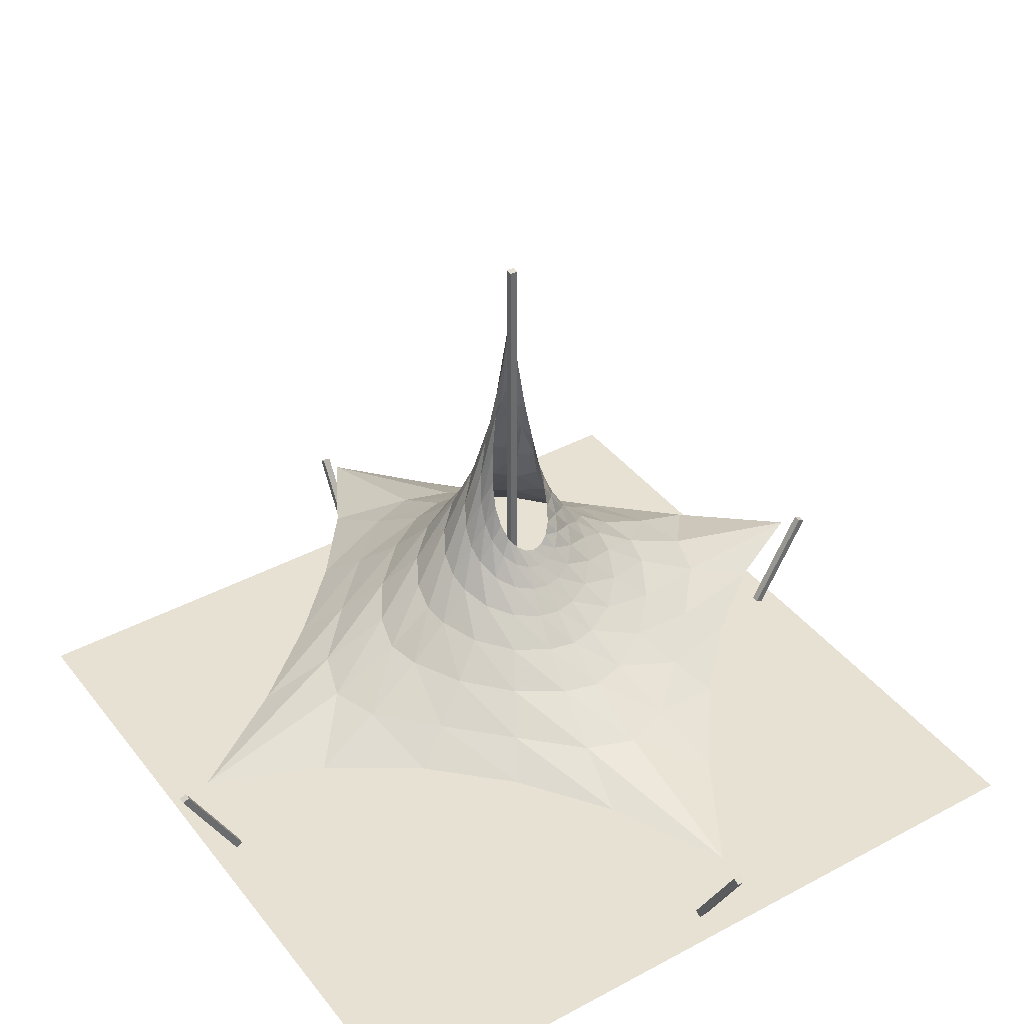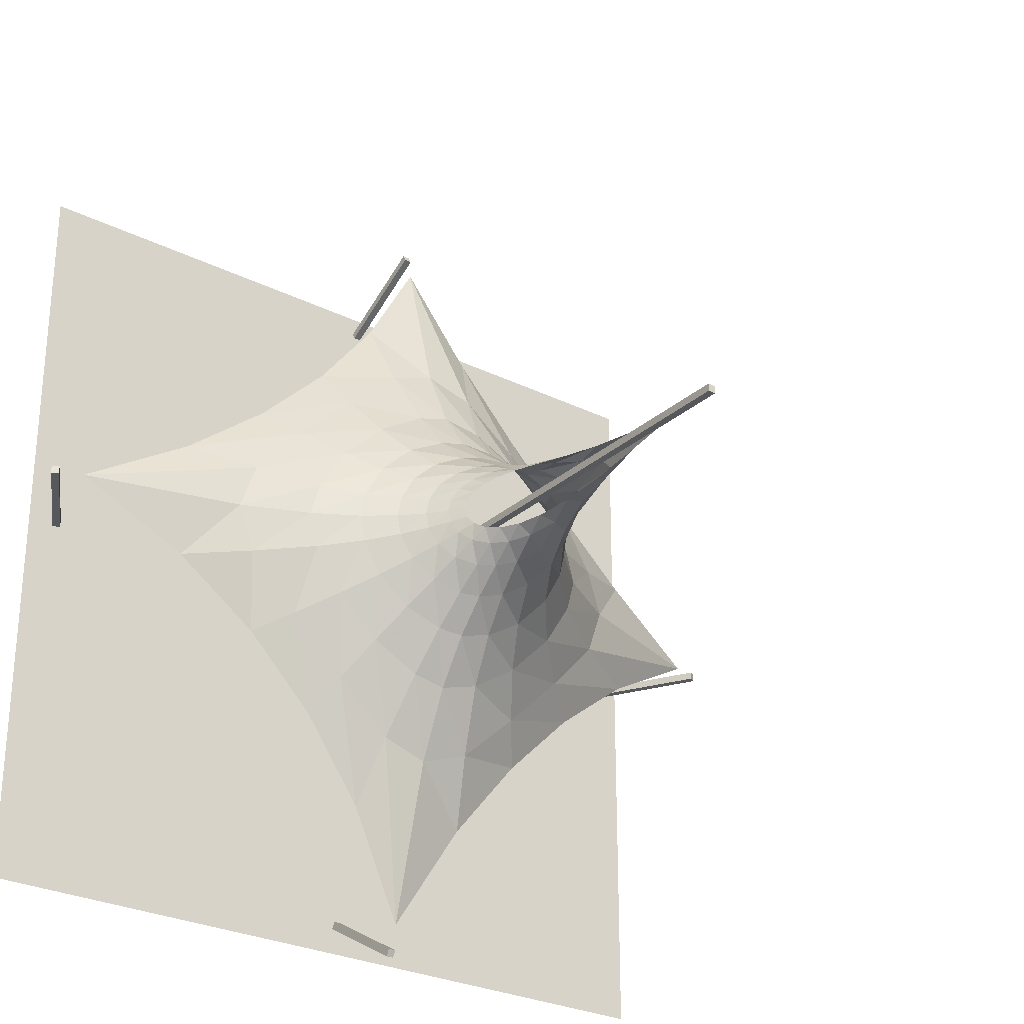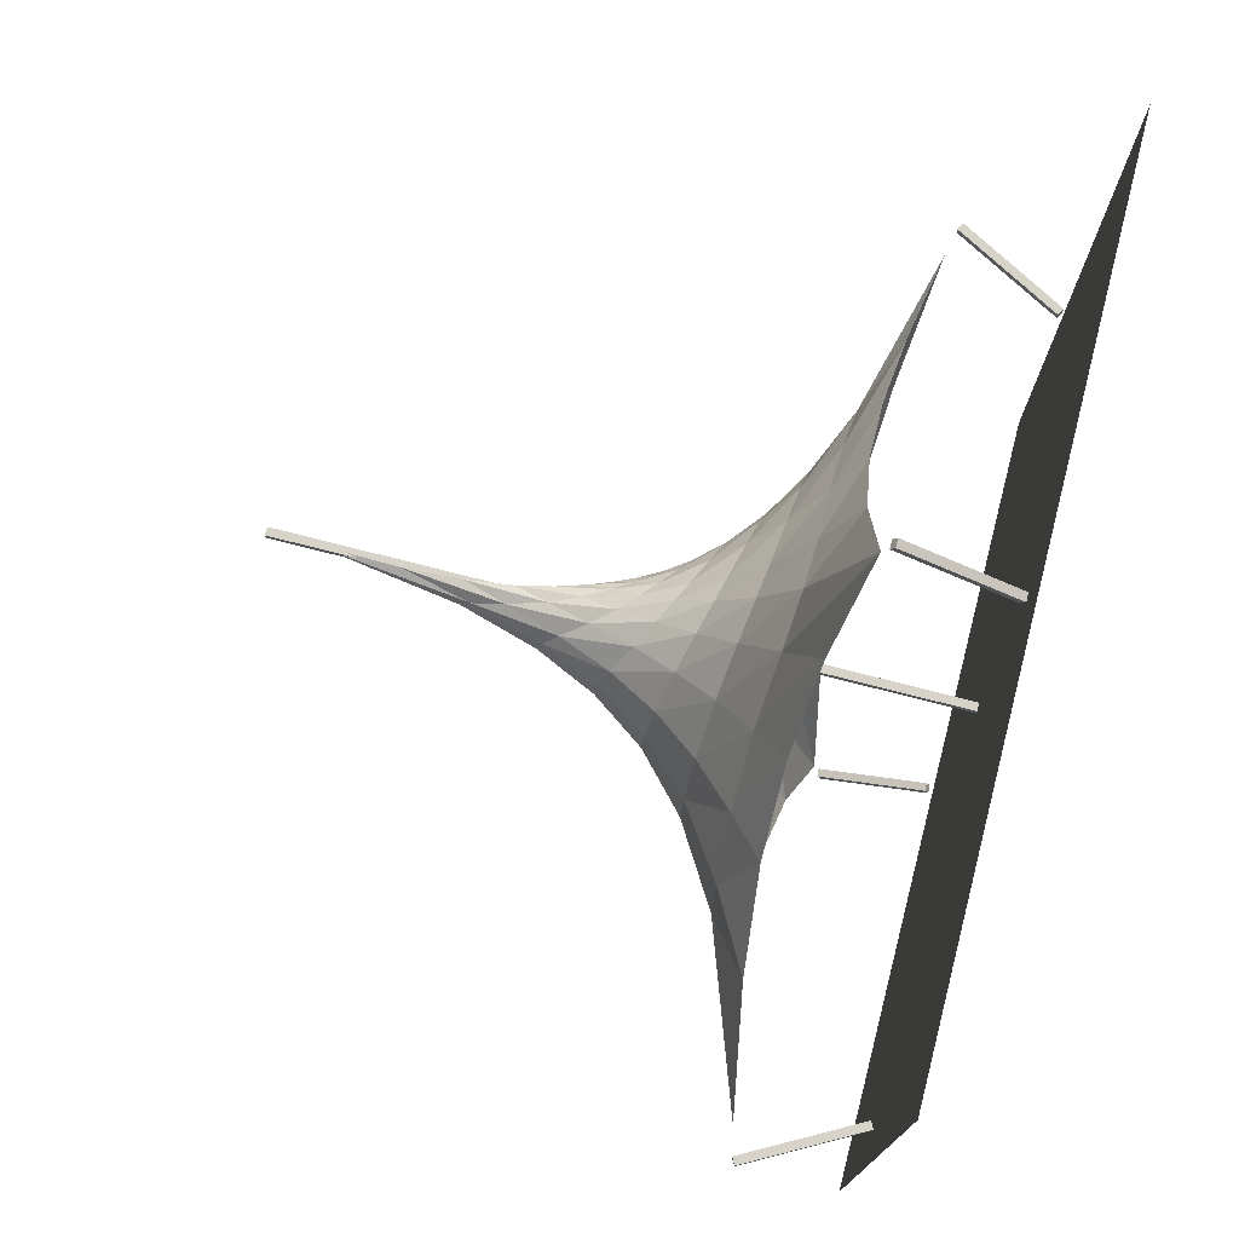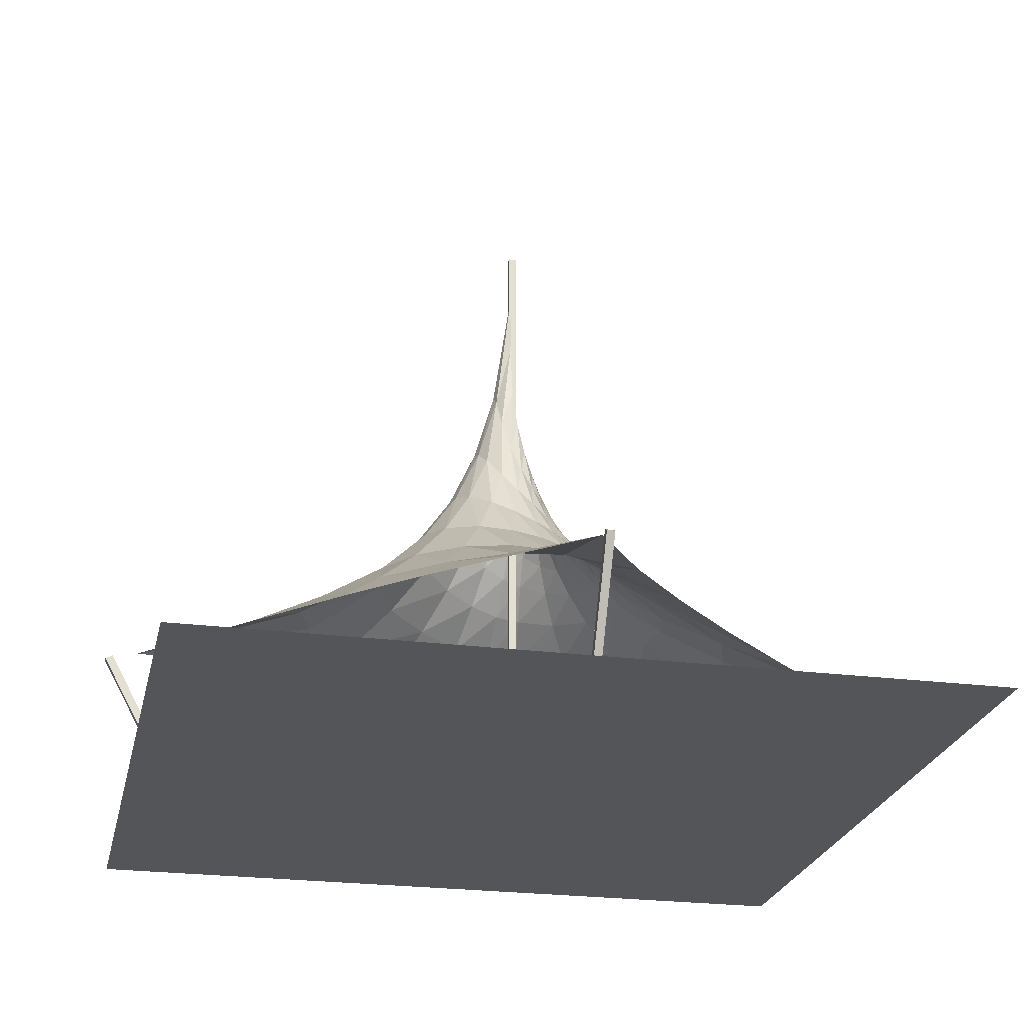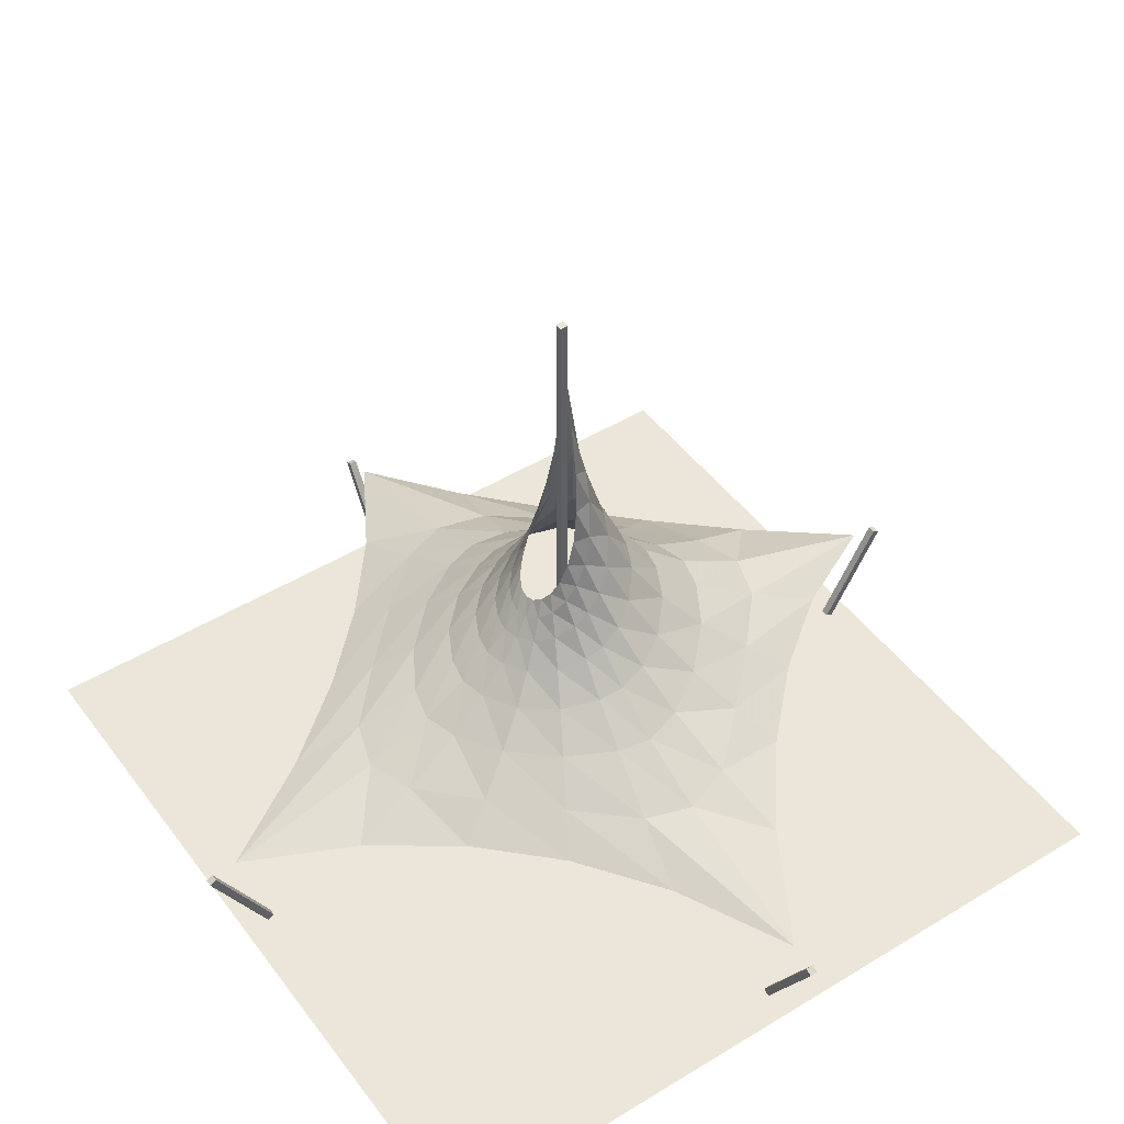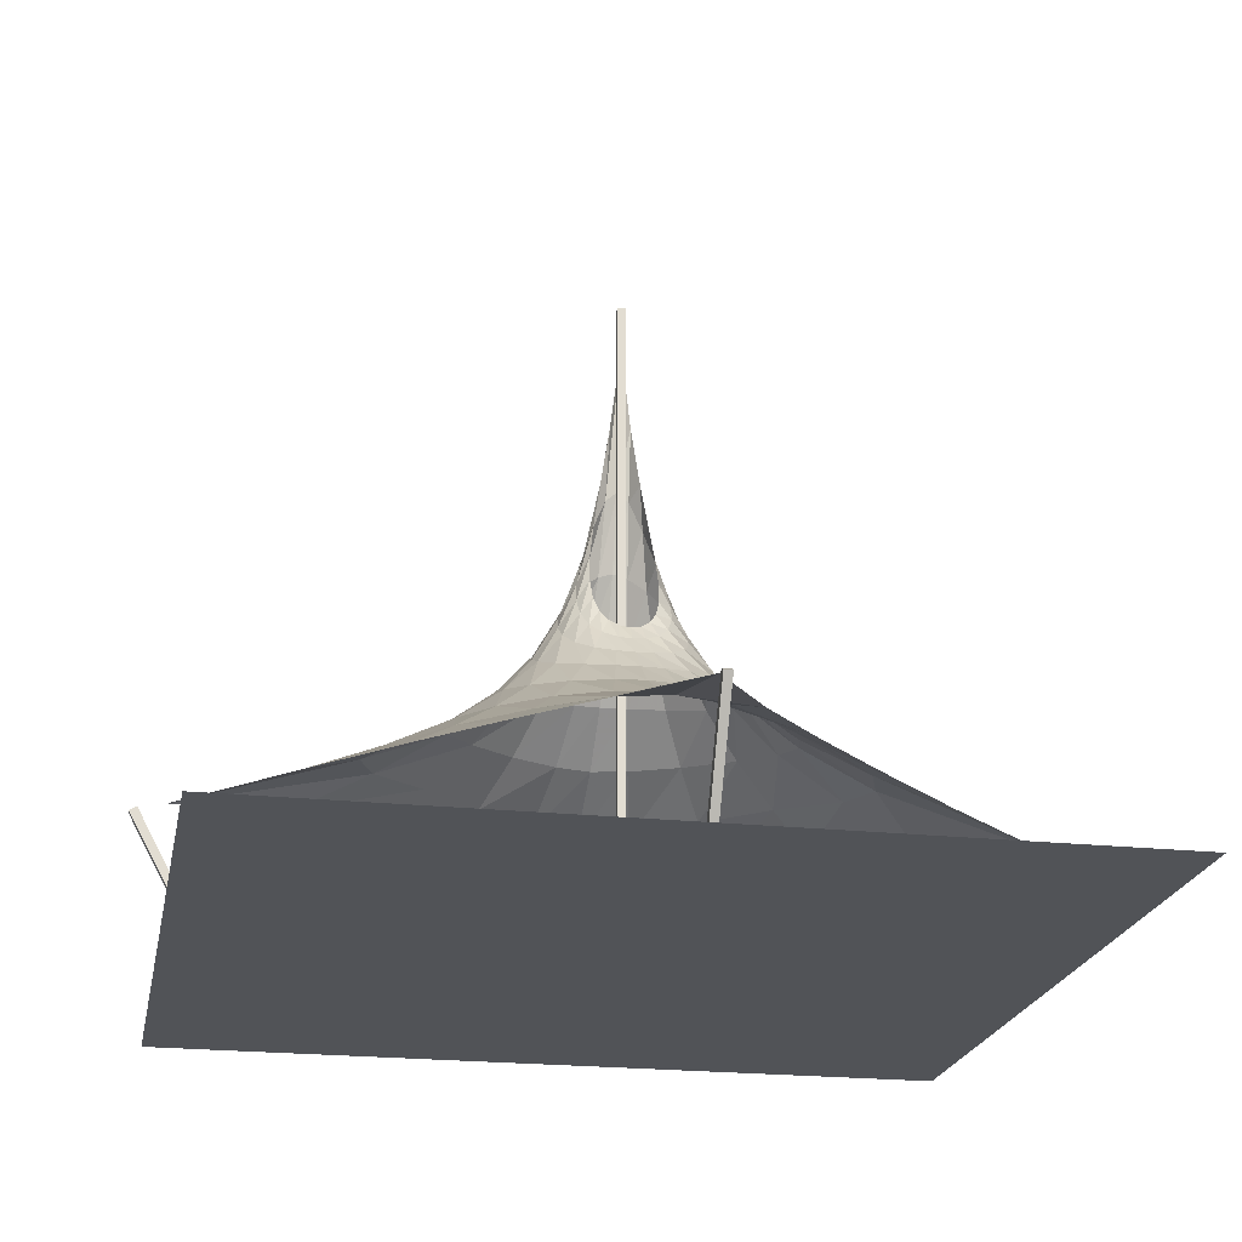
<metadata>
{"format":"obj","ext":"obj","renderer":"f3d","projection":"perspective","resolution":1024,"background":"white","views":[{"elev":39.5,"azim":56.2,"up":"+Y"},{"elev":-27.9,"azim":142.9,"up":"+Z"},{"elev":75.8,"azim":-75.7,"up":"+Z"},{"elev":-24.3,"azim":-12.1,"up":"+Y"},{"elev":47.0,"azim":145.3,"up":"+Y"},{"elev":-21.8,"azim":79.2,"up":"+Y"}]}
</metadata>
<code>
v 0.06047 0.025 0.06047
v 0.9395 0.025 0.06047
v 0.06047 0.025 0.9395
v 0.9395 0.025 0.9395
v 0.5 0.6843 0.4997
v 0.4764 0.5286 0.4997
v 0.4526 0.447 0.4997
v 0.4229 0.3819 0.4998
v 0.3833 0.3257 0.4998
v 0.3279 0.274 0.4998
v 0.2461 0.2234 0.4999
v 0.06047 0.1569 0.5
v 0.4956 0.5938 0.5107
v 0.4776 0.5175 0.5121
v 0.4548 0.4415 0.5152
v 0.4263 0.379 0.5203
v 0.3888 0.3241 0.5276
v 0.3377 0.2735 0.5378
v 0.2645 0.2244 0.5533
v 0.1837 0.1803 0.5701
v 0.4964 0.5293 0.5205
v 0.4816 0.484 0.5259
v 0.4618 0.4263 0.5338
v 0.4375 0.3701 0.5465
v 0.4066 0.3187 0.5643
v 0.3675 0.2709 0.5881
v 0.3218 0.2272 0.6163
v 0.2783 0.1902 0.6434
v 0.5009 0.4801 0.5284
v 0.4902 0.4446 0.5382
v 0.4764 0.4004 0.5523
v 0.4599 0.3538 0.5727
v 0.4395 0.3085 0.6005
v 0.4148 0.265 0.6372
v 0.3864 0.2245 0.6811
v 0.3587 0.1896 0.7239
v 0.5082 0.4418 0.5335
v 0.5017 0.4135 0.5457
v 0.4936 0.3777 0.5628
v 0.4847 0.3381 0.5872
v 0.4747 0.2978 0.6209
v 0.4635 0.2574 0.6687
v 0.4483 0.2166 0.7392
v 0.4313 0.1791 0.8179
v 0.5171 0.4119 0.5353
v 0.5143 0.3894 0.5482
v 0.511 0.3598 0.5663
v 0.5086 0.3254 0.5916
v 0.507 0.2888 0.6275
v 0.5058 0.251 0.6797
v 0.5036 0.2114 0.7583
v 0.5 0.1569 0.9395
v 0.5265 0.3889 0.5335
v 0.5269 0.3707 0.5464
v 0.5273 0.346 0.5643
v 0.5293 0.3158 0.5888
v 0.534 0.2823 0.6228
v 0.5421 0.2468 0.6705
v 0.5557 0.2095 0.7404
v 0.5713 0.175 0.8179
v 0.5352 0.3718 0.5285
v 0.5403 0.3543 0.5398
v 0.5475 0.3313 0.5552
v 0.5583 0.304 0.5758
v 0.5737 0.2738 0.6034
v 0.5949 0.2418 0.6395
v 0.6205 0.2103 0.6824
v 0.6451 0.1826 0.7239
v 0.5422 0.36 0.5207
v 0.5515 0.3426 0.5284
v 0.5647 0.3207 0.5387
v 0.5831 0.2954 0.5521
v 0.6086 0.2675 0.5696
v 0.643 0.2379 0.5919
v 0.6846 0.2084 0.6181
v 0.7256 0.1821 0.6435
v 0.5468 0.3531 0.5109
v 0.5583 0.3363 0.5141
v 0.5744 0.3154 0.5182
v 0.597 0.2911 0.5235
v 0.629 0.2642 0.5307
v 0.6747 0.235 0.5403
v 0.7427 0.2037 0.5545
v 0.819 0.1741 0.5702
v 0.5484 0.3508 0.5
v 0.5605 0.3343 0.5
v 0.5774 0.3138 0.5
v 0.6011 0.2899 0.5
v 0.635 0.2632 0.5
v 0.685 0.234 0.5
v 0.7613 0.2021 0.5
v 0.9395 0.1569 0.5
v 0.5468 0.3531 0.4891
v 0.5583 0.3362 0.4858
v 0.5744 0.3154 0.4818
v 0.597 0.2911 0.4764
v 0.629 0.2642 0.4693
v 0.6747 0.235 0.4596
v 0.7427 0.2037 0.4455
v 0.819 0.1741 0.4299
v 0.5422 0.3601 0.4792
v 0.5515 0.3426 0.4715
v 0.5647 0.3207 0.4612
v 0.5831 0.2954 0.4478
v 0.6086 0.2675 0.4304
v 0.643 0.2379 0.408
v 0.6846 0.2084 0.3819
v 0.7256 0.1822 0.3566
v 0.5352 0.3718 0.4714
v 0.5403 0.3543 0.4601
v 0.5475 0.3314 0.4448
v 0.5583 0.304 0.4242
v 0.5737 0.2738 0.3966
v 0.5949 0.2419 0.3605
v 0.6205 0.2103 0.3176
v 0.6452 0.1826 0.2761
v 0.5265 0.3889 0.4664
v 0.5269 0.3708 0.4535
v 0.5273 0.346 0.4357
v 0.5293 0.3158 0.4111
v 0.534 0.2823 0.3772
v 0.5421 0.2468 0.3294
v 0.5557 0.2095 0.2596
v 0.5713 0.175 0.1822
v 0.5171 0.4119 0.4646
v 0.5143 0.3895 0.4517
v 0.511 0.3599 0.4336
v 0.5086 0.3254 0.4083
v 0.507 0.2889 0.3724
v 0.5058 0.2511 0.3203
v 0.5036 0.2114 0.2417
v 0.5 0.1569 0.06047
v 0.5082 0.4418 0.4664
v 0.5017 0.4135 0.4542
v 0.4936 0.3777 0.4371
v 0.4847 0.3382 0.4127
v 0.4747 0.2979 0.379
v 0.4635 0.2574 0.3313
v 0.4483 0.2167 0.2608
v 0.4313 0.1791 0.1822
v 0.5009 0.4801 0.4714
v 0.4902 0.4447 0.4616
v 0.4764 0.4005 0.4476
v 0.4599 0.3539 0.4272
v 0.4395 0.3085 0.3994
v 0.4149 0.2651 0.3627
v 0.3864 0.2245 0.3188
v 0.3587 0.1896 0.2761
v 0.4964 0.5293 0.4793
v 0.4816 0.484 0.4739
v 0.4619 0.4263 0.4661
v 0.4375 0.3702 0.4534
v 0.4066 0.3187 0.4356
v 0.3675 0.271 0.4118
v 0.3218 0.2272 0.3837
v 0.2783 0.1902 0.3566
v 0.4956 0.5938 0.4891
v 0.4776 0.5175 0.4876
v 0.4549 0.4415 0.4846
v 0.4264 0.3791 0.4795
v 0.3888 0.3241 0.4722
v 0.3377 0.2735 0.462
v 0.2645 0.2244 0.4467
v 0.1837 0.1802 0.4299
v 0.5 0.6843 0.5
v 0.4764 0.5286 0.5
v 0.4527 0.4471 0.5
v 0.4229 0.382 0.5
v 0.3834 0.3258 0.5
v 0.328 0.274 0.5
v 0.2462 0.2234 0.5
v 0.4956 0.025 0.4956
v 0.5044 0.025 0.4956
v 0.5044 0.7283 0.4956
v 0.4956 0.7283 0.4956
v 0.4956 0.025 0.5044
v 0.5044 0.025 0.5044
v 0.5044 0.7283 0.5044
v 0.4956 0.7283 0.5044
v 0.9041 0.03518 0.4956
v 0.9118 0.03096 0.4956
v 0.975 0.1467 0.4956
v 0.9673 0.1509 0.4956
v 0.9041 0.03518 0.5044
v 0.9118 0.03096 0.5044
v 0.975 0.1467 0.5044
v 0.9673 0.1509 0.5044
v 0.08822 0.03096 0.4956
v 0.09593 0.03518 0.4956
v 0.03271 0.1509 0.4956
v 0.025 0.1467 0.4956
v 0.08822 0.03096 0.5044
v 0.09593 0.03518 0.5044
v 0.03271 0.1509 0.5044
v 0.025 0.1467 0.5044
v 0.4956 0.03518 0.9041
v 0.5044 0.03518 0.9041
v 0.5044 0.1509 0.9673
v 0.4956 0.1509 0.9673
v 0.4956 0.03096 0.9118
v 0.5044 0.03096 0.9118
v 0.5044 0.1467 0.975
v 0.4956 0.1467 0.975
v 0.4956 0.03096 0.08822
v 0.5044 0.03096 0.08822
v 0.5044 0.1467 0.025
v 0.4956 0.1467 0.025
v 0.4956 0.03518 0.09593
v 0.5044 0.03518 0.09593
v 0.5044 0.1509 0.03271
v 0.4956 0.1509 0.03271
f 1 4 3
f 1 2 4
f 1 3 4
f 1 4 2
f 5 13 14
f 5 14 6
f 6 14 15
f 6 15 7
f 7 15 16
f 7 16 8
f 8 16 17
f 8 17 9
f 9 17 18
f 9 18 10
f 10 18 19
f 10 19 11
f 11 19 20
f 11 20 12
f 13 21 22
f 13 22 14
f 14 22 23
f 14 23 15
f 15 23 24
f 15 24 16
f 16 24 25
f 16 25 17
f 17 25 26
f 17 26 18
f 18 26 27
f 18 27 19
f 19 27 28
f 19 28 20
f 21 29 30
f 21 30 22
f 22 30 31
f 22 31 23
f 23 31 32
f 23 32 24
f 24 32 33
f 24 33 25
f 25 33 34
f 25 34 26
f 26 34 35
f 26 35 27
f 27 35 36
f 27 36 28
f 29 37 38
f 29 38 30
f 30 38 39
f 30 39 31
f 31 39 40
f 31 40 32
f 32 40 41
f 32 41 33
f 33 41 42
f 33 42 34
f 34 42 43
f 34 43 35
f 35 43 44
f 35 44 36
f 37 45 46
f 37 46 38
f 38 46 47
f 38 47 39
f 39 47 48
f 39 48 40
f 40 48 49
f 40 49 41
f 41 49 50
f 41 50 42
f 42 50 51
f 42 51 43
f 43 51 52
f 43 52 44
f 45 53 54
f 45 54 46
f 46 54 55
f 46 55 47
f 47 55 56
f 47 56 48
f 48 56 57
f 48 57 49
f 49 57 58
f 49 58 50
f 50 58 59
f 50 59 51
f 51 59 60
f 51 60 52
f 53 61 62
f 53 62 54
f 54 62 63
f 54 63 55
f 55 63 64
f 55 64 56
f 56 64 65
f 56 65 57
f 57 65 66
f 57 66 58
f 58 66 67
f 58 67 59
f 59 67 68
f 59 68 60
f 61 69 70
f 61 70 62
f 62 70 71
f 62 71 63
f 63 71 72
f 63 72 64
f 64 72 73
f 64 73 65
f 65 73 74
f 65 74 66
f 66 74 75
f 66 75 67
f 67 75 76
f 67 76 68
f 69 77 78
f 69 78 70
f 70 78 79
f 70 79 71
f 71 79 80
f 71 80 72
f 72 80 81
f 72 81 73
f 73 81 82
f 73 82 74
f 74 82 83
f 74 83 75
f 75 83 84
f 75 84 76
f 77 85 86
f 77 86 78
f 78 86 87
f 78 87 79
f 79 87 88
f 79 88 80
f 80 88 89
f 80 89 81
f 81 89 90
f 81 90 82
f 82 90 91
f 82 91 83
f 83 91 92
f 83 92 84
f 85 93 94
f 85 94 86
f 86 94 95
f 86 95 87
f 87 95 96
f 87 96 88
f 88 96 97
f 88 97 89
f 89 97 98
f 89 98 90
f 90 98 99
f 90 99 91
f 91 99 100
f 91 100 92
f 93 101 102
f 93 102 94
f 94 102 103
f 94 103 95
f 95 103 104
f 95 104 96
f 96 104 105
f 96 105 97
f 97 105 106
f 97 106 98
f 98 106 107
f 98 107 99
f 99 107 108
f 99 108 100
f 101 109 110
f 101 110 102
f 102 110 111
f 102 111 103
f 103 111 112
f 103 112 104
f 104 112 113
f 104 113 105
f 105 113 114
f 105 114 106
f 106 114 115
f 106 115 107
f 107 115 116
f 107 116 108
f 109 117 118
f 109 118 110
f 110 118 119
f 110 119 111
f 111 119 120
f 111 120 112
f 112 120 121
f 112 121 113
f 113 121 122
f 113 122 114
f 114 122 123
f 114 123 115
f 115 123 124
f 115 124 116
f 117 125 126
f 117 126 118
f 118 126 127
f 118 127 119
f 119 127 128
f 119 128 120
f 120 128 129
f 120 129 121
f 121 129 130
f 121 130 122
f 122 130 131
f 122 131 123
f 123 131 132
f 123 132 124
f 125 133 134
f 125 134 126
f 126 134 135
f 126 135 127
f 127 135 136
f 127 136 128
f 128 136 137
f 128 137 129
f 129 137 138
f 129 138 130
f 130 138 139
f 130 139 131
f 131 139 140
f 131 140 132
f 133 141 142
f 133 142 134
f 134 142 143
f 134 143 135
f 135 143 144
f 135 144 136
f 136 144 145
f 136 145 137
f 137 145 146
f 137 146 138
f 138 146 147
f 138 147 139
f 139 147 148
f 139 148 140
f 141 149 150
f 141 150 142
f 142 150 151
f 142 151 143
f 143 151 152
f 143 152 144
f 144 152 153
f 144 153 145
f 145 153 154
f 145 154 146
f 146 154 155
f 146 155 147
f 147 155 156
f 147 156 148
f 149 157 158
f 149 158 150
f 150 158 159
f 150 159 151
f 151 159 160
f 151 160 152
f 152 160 161
f 152 161 153
f 153 161 162
f 153 162 154
f 154 162 163
f 154 163 155
f 155 163 164
f 155 164 156
f 157 165 166
f 157 166 158
f 158 166 167
f 158 167 159
f 159 167 168
f 159 168 160
f 160 168 169
f 160 169 161
f 161 169 170
f 161 170 162
f 162 170 171
f 162 171 163
f 163 171 12
f 163 12 164
f 172 175 173
f 173 175 174
f 172 177 176
f 172 173 177
f 172 176 175
f 175 176 179
f 175 179 178
f 175 178 174
f 173 178 177
f 173 174 178
f 177 179 176
f 177 178 179
f 180 183 181
f 181 183 182
f 180 185 184
f 180 181 185
f 180 184 183
f 183 184 187
f 183 187 186
f 183 186 182
f 181 186 185
f 181 182 186
f 185 187 184
f 185 186 187
f 188 191 189
f 189 191 190
f 188 193 192
f 188 189 193
f 188 192 191
f 191 192 195
f 191 195 194
f 191 194 190
f 189 194 193
f 189 190 194
f 193 195 192
f 193 194 195
f 196 199 197
f 197 199 198
f 196 201 200
f 196 197 201
f 196 200 199
f 199 200 203
f 199 203 202
f 199 202 198
f 197 202 201
f 197 198 202
f 201 203 200
f 201 202 203
f 204 207 205
f 205 207 206
f 204 209 208
f 204 205 209
f 204 208 207
f 207 208 211
f 207 211 210
f 207 210 206
f 205 210 209
f 205 206 210
f 209 211 208
f 209 210 211

</code>
